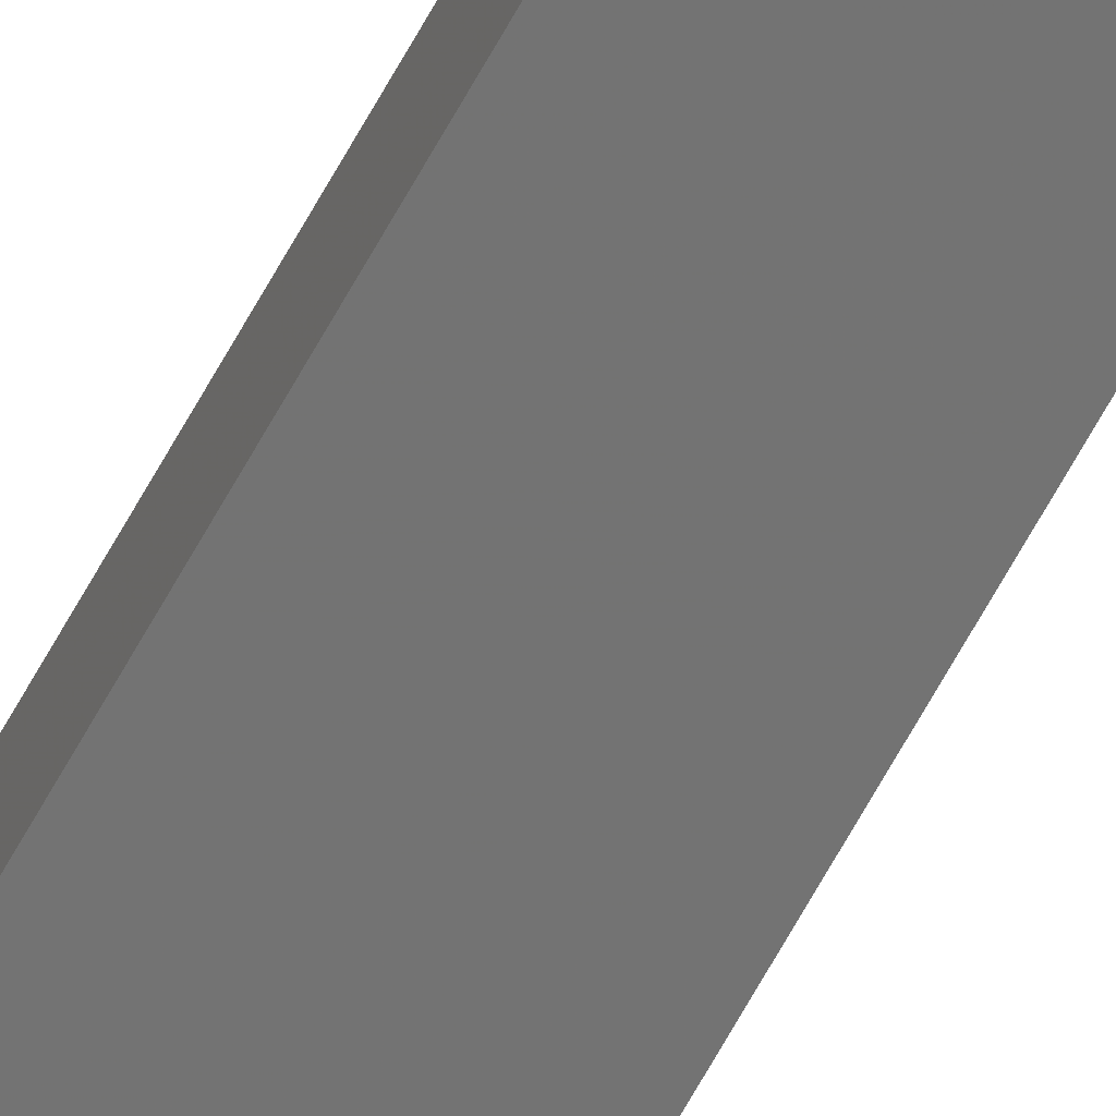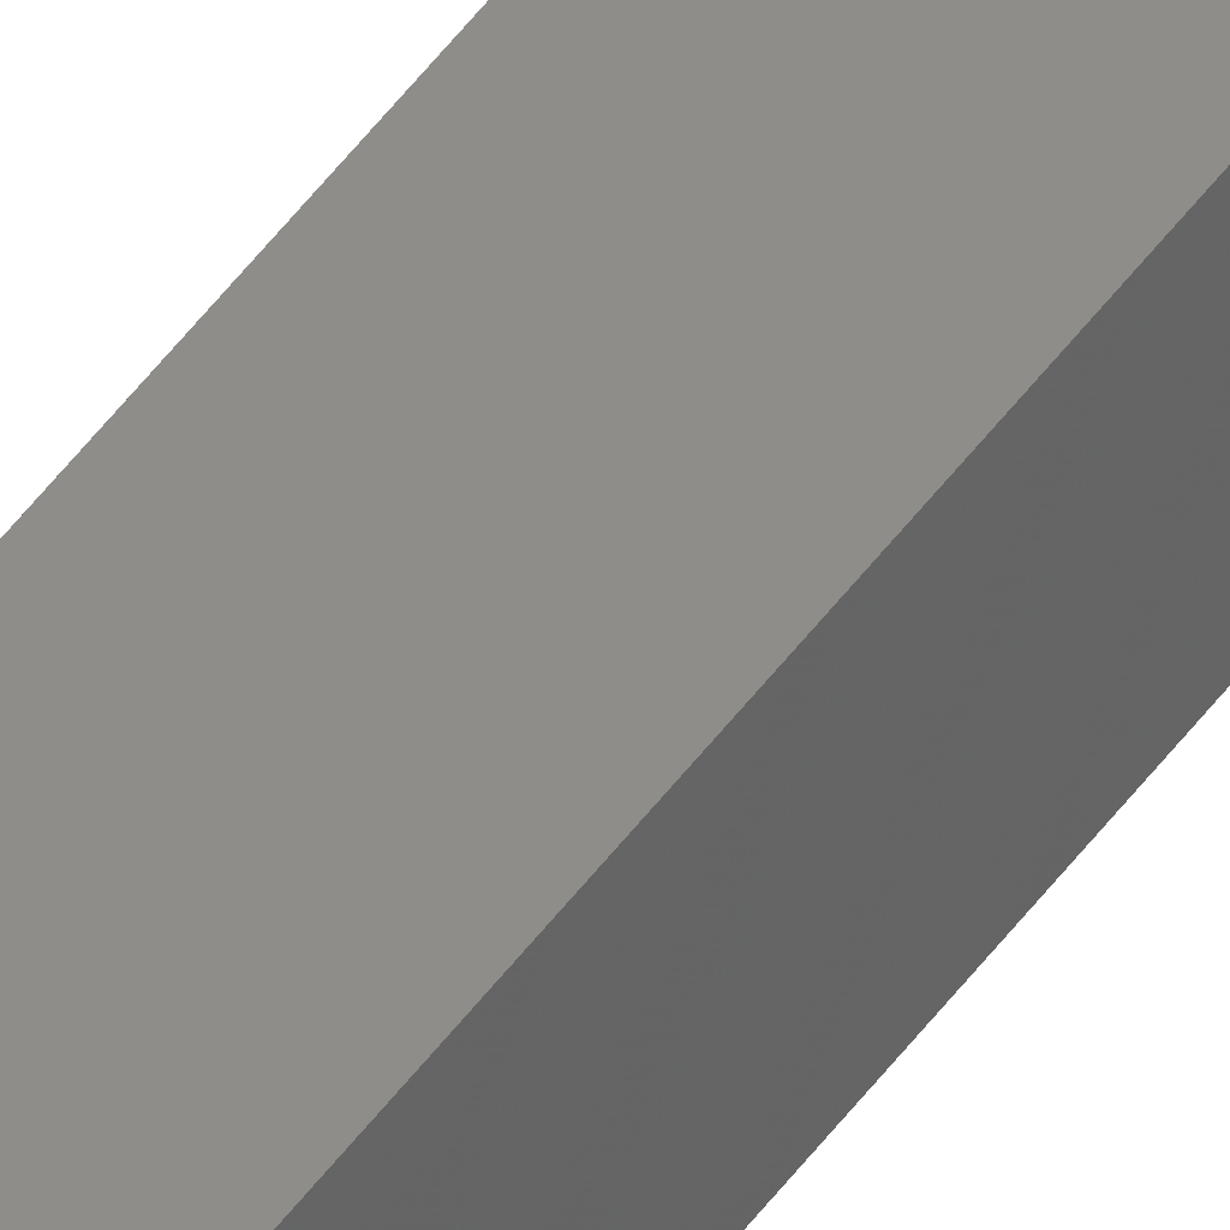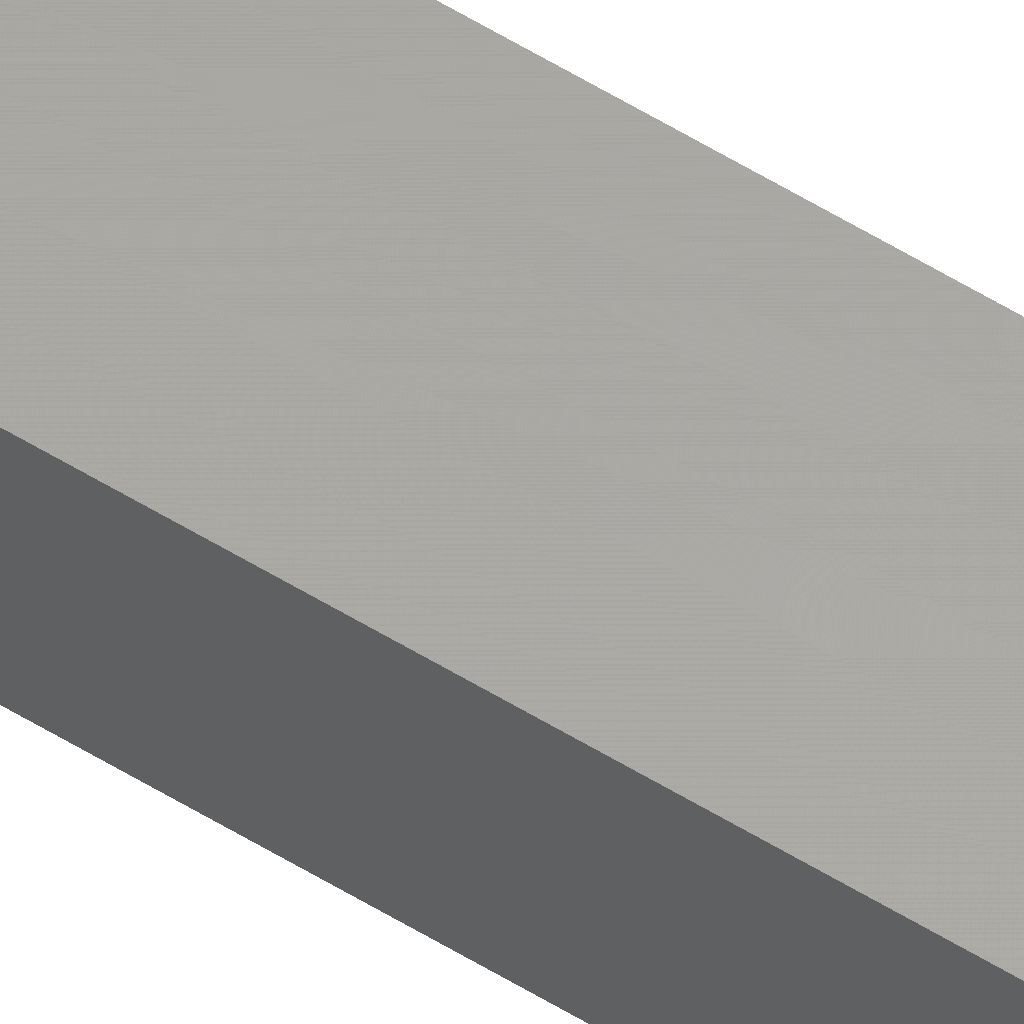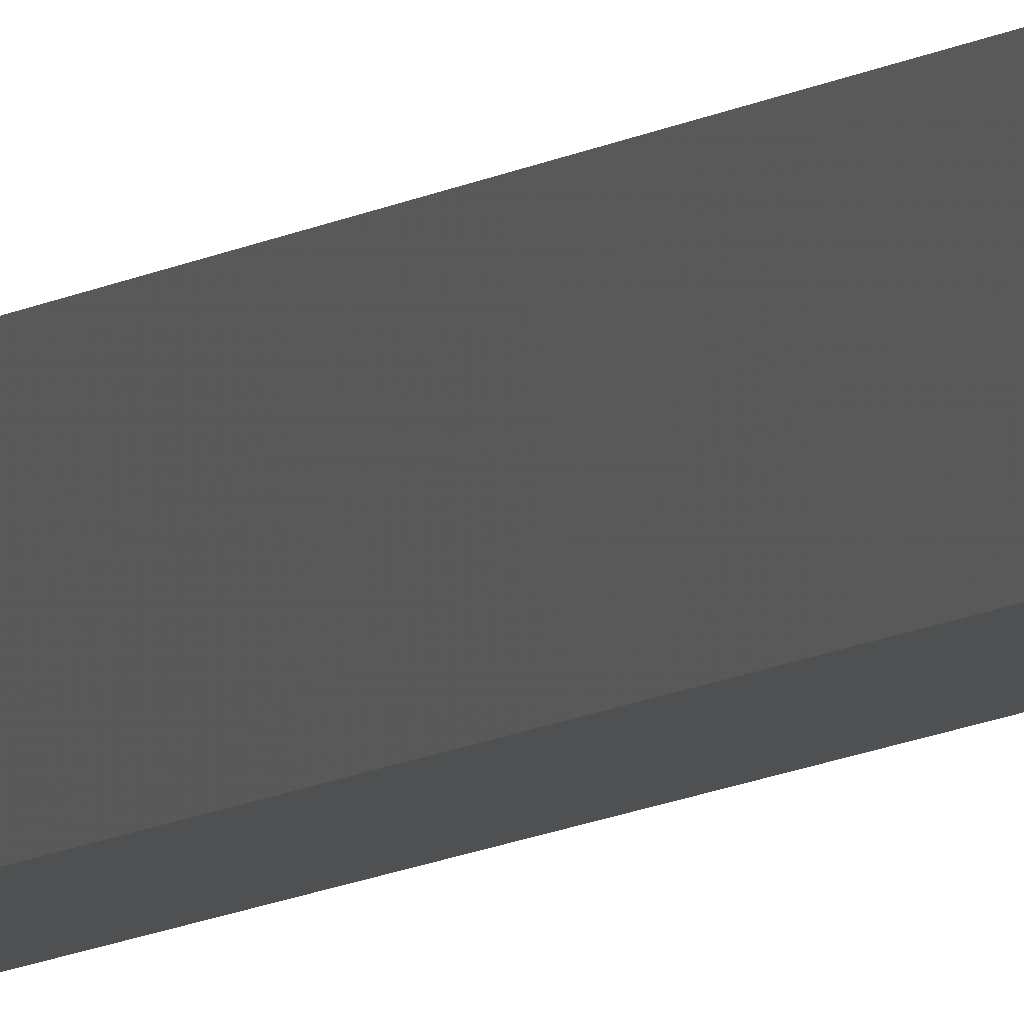
<metadata>
{"format":"stl","ext":"stl","renderer":"f3d","projection":"perspective","resolution":1024,"background":"white","views":[{"elev":-63.5,"azim":151.8,"up":"+Y"},{"elev":48.1,"azim":33.8,"up":"+Y"},{"elev":66.0,"azim":120.6,"up":"+Y"},{"elev":-4.9,"azim":-17.7,"up":"+Y"}]}
</metadata>
<code>
# stl→obj: 16 verts, 28 faces
v 9.807 -3.828 180
v 9.787 -3.83 180
v 9.787 -3.83 176.4
v 9.807 -3.828 176.4
v 9.827 -3.826 180
v 9.827 -3.826 176.4
v 9.847 -3.824 180
v 9.847 -3.824 176.4
v 9.842 -3.774 176.4
v 9.842 -3.774 180
v 9.782 -3.781 176.4
v 9.782 -3.781 180
v 9.802 -3.778 176.4
v 9.802 -3.778 180
v 9.822 -3.776 176.4
v 9.822 -3.776 180
f 1 2 3
f 1 3 4
f 5 4 6
f 5 1 4
f 7 6 8
f 7 5 6
f 7 8 9
f 10 7 9
f 11 12 13
f 13 14 15
f 12 14 13
f 14 16 15
f 15 10 9
f 16 10 15
f 12 11 3
f 2 12 3
f 16 7 10
f 14 5 16
f 16 5 7
f 14 1 5
f 12 2 14
f 14 2 1
f 8 15 9
f 6 15 8
f 4 13 15
f 4 15 6
f 3 11 13
f 3 13 4

</code>
